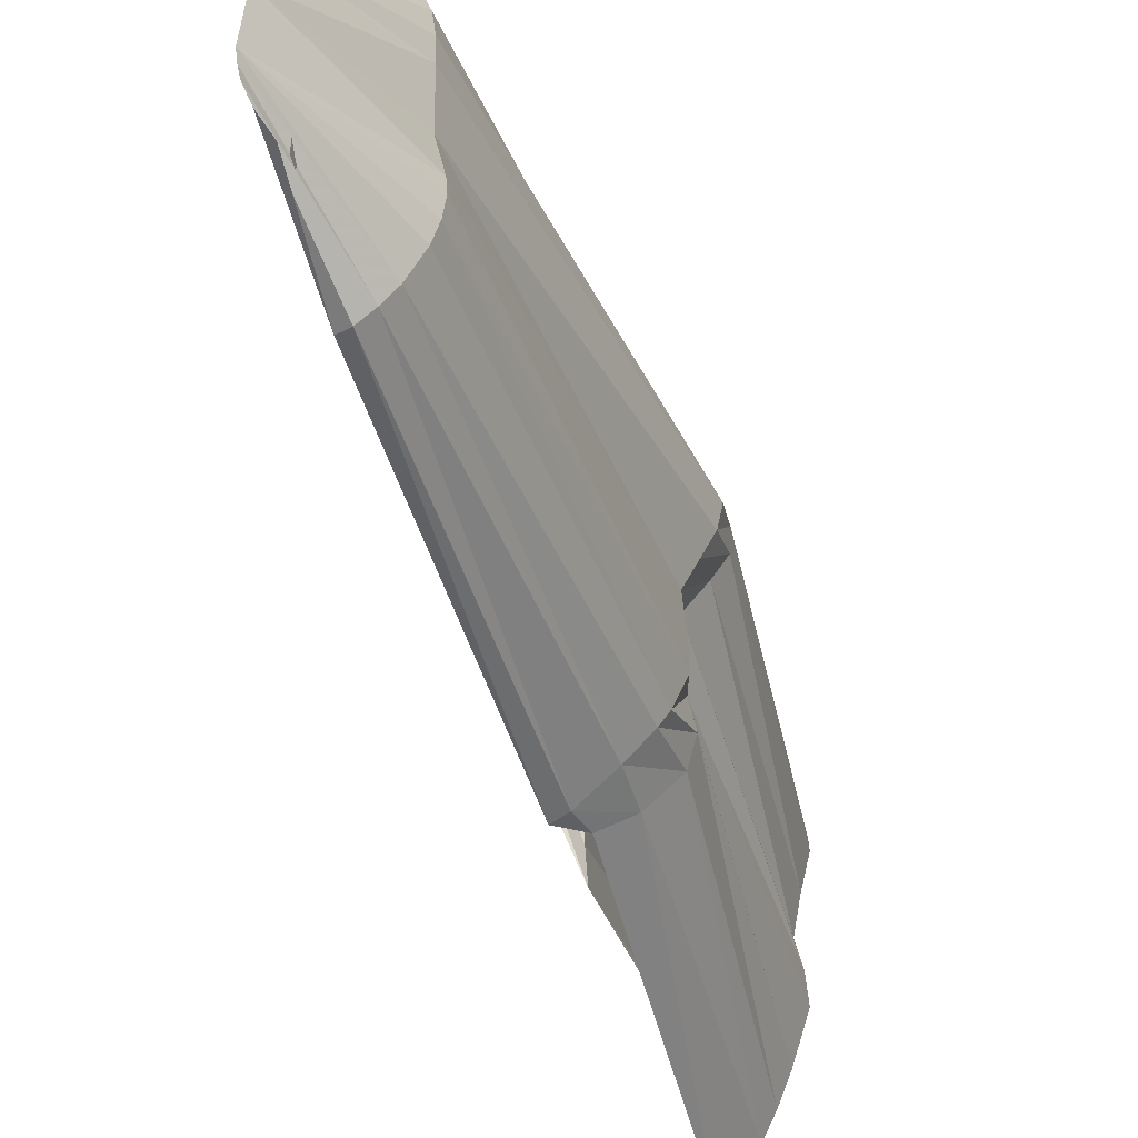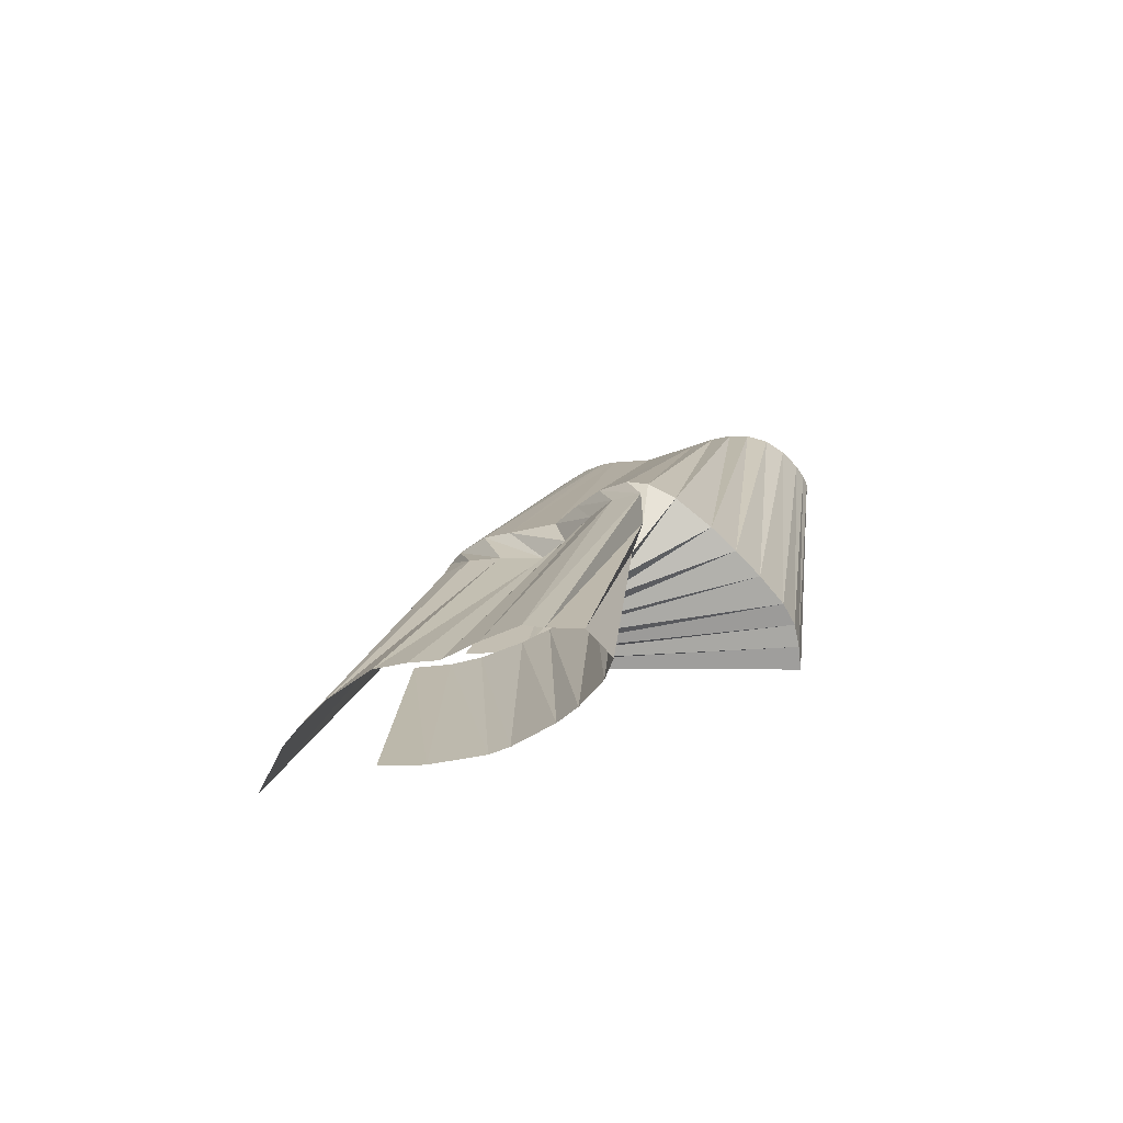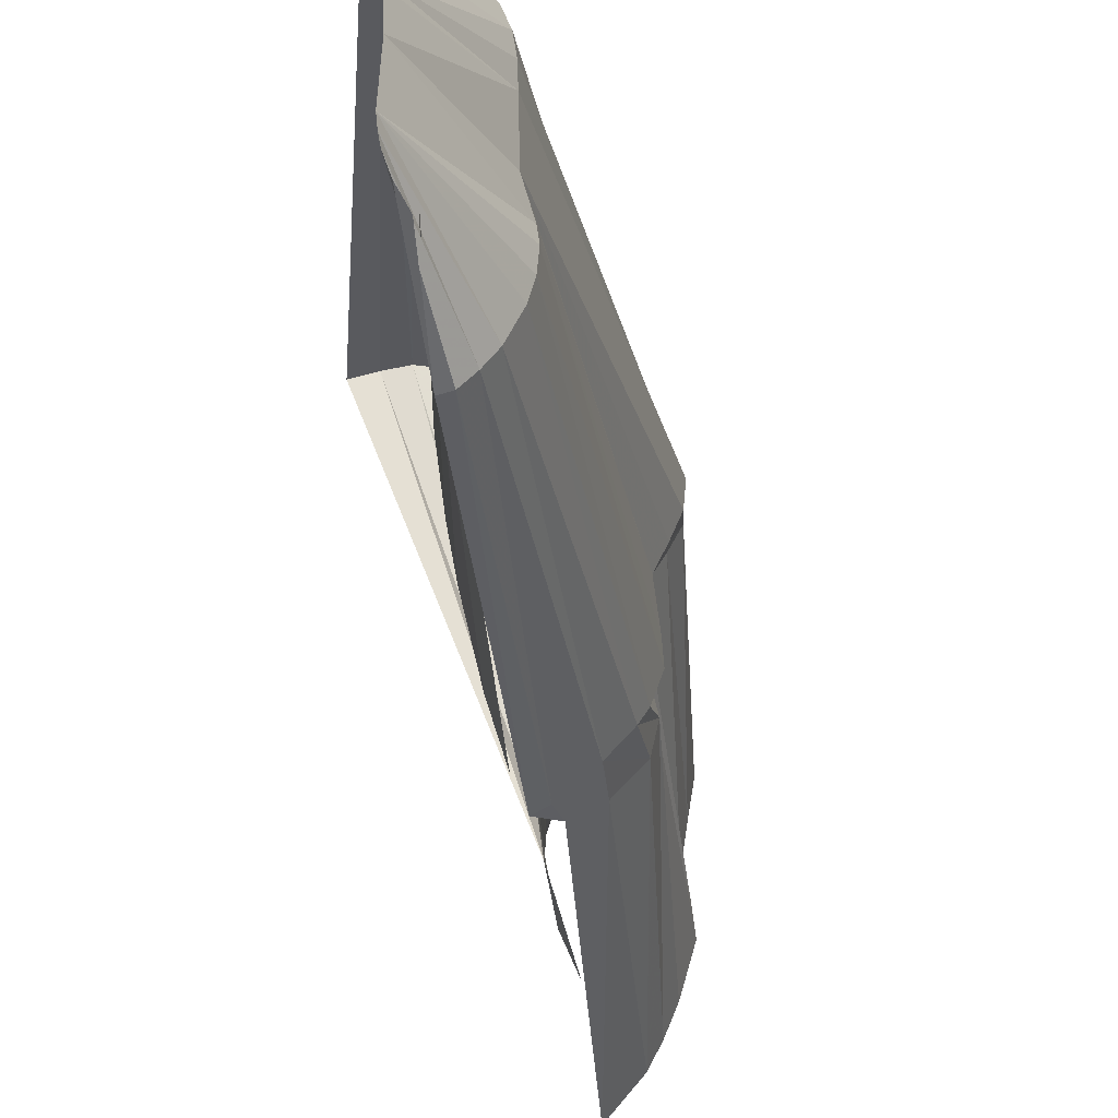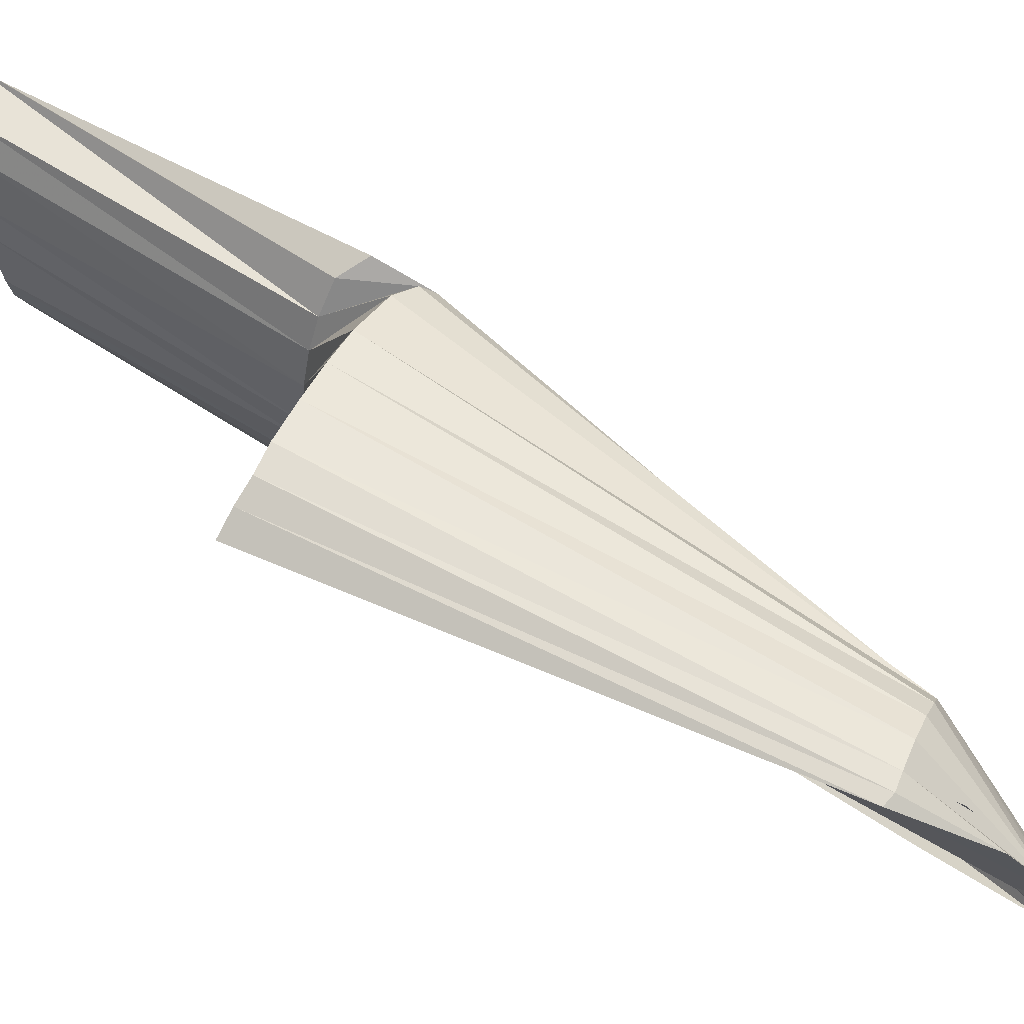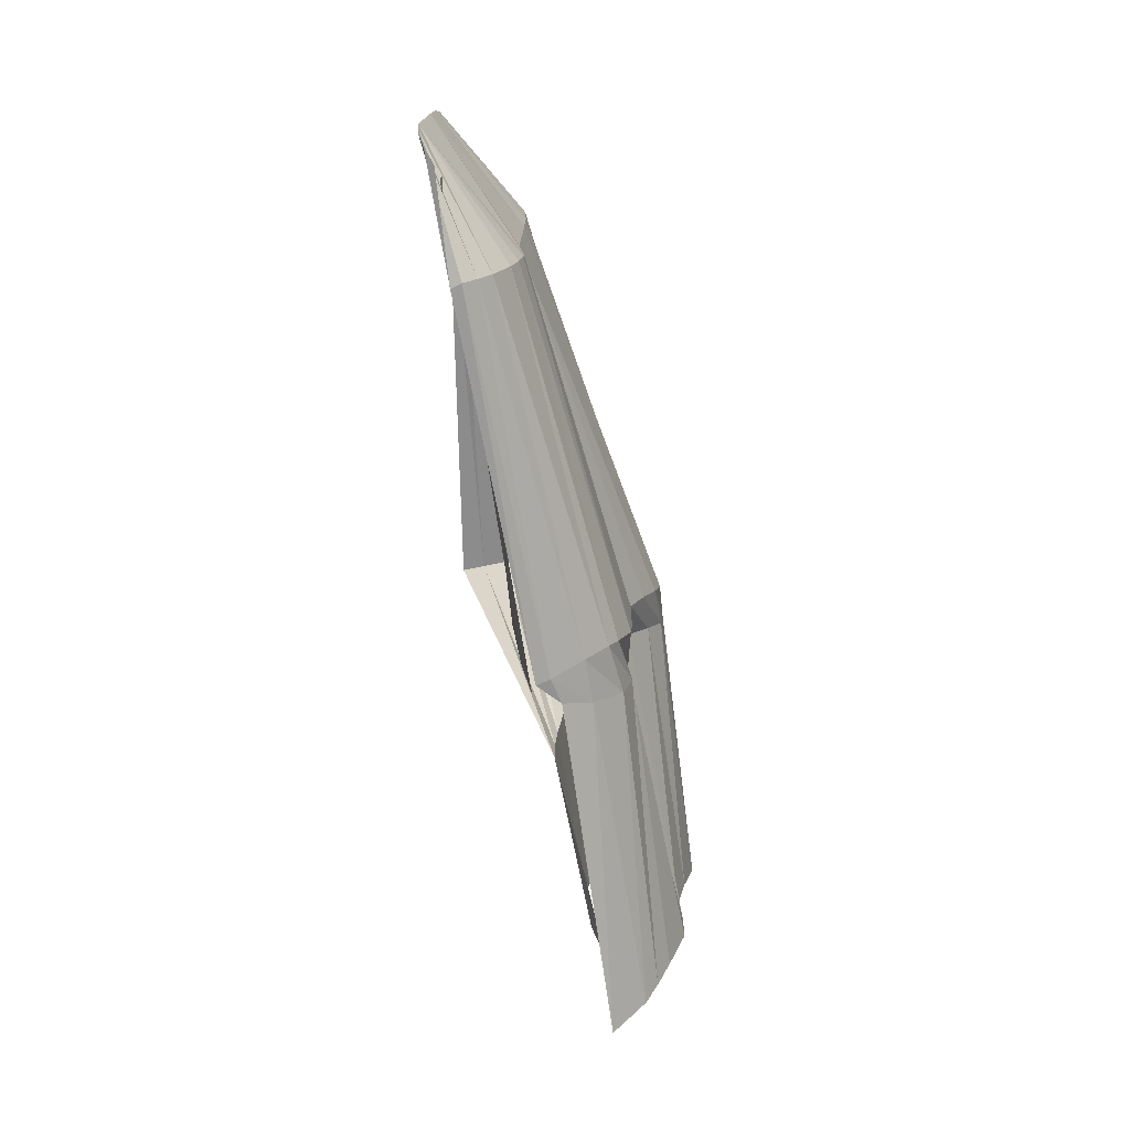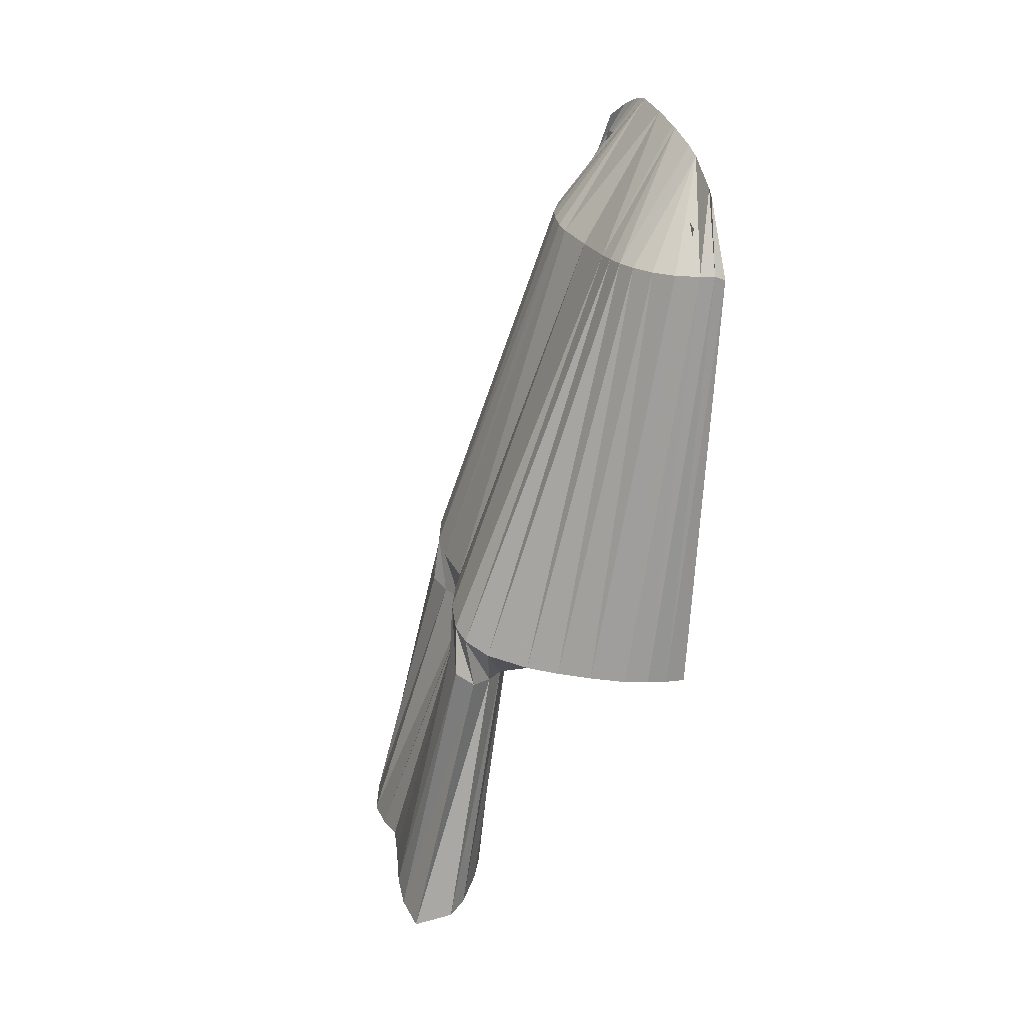
<metadata>
{"format":"obj","ext":"obj","renderer":"f3d","projection":"perspective","resolution":1024,"background":"white","views":[{"elev":-32.9,"azim":4.2,"up":"+Y"},{"elev":-64.9,"azim":112.1,"up":"+Z"},{"elev":-25.1,"azim":-5.6,"up":"+Y"},{"elev":75.5,"azim":-67.9,"up":"+Y"},{"elev":33.3,"azim":4.8,"up":"+Z"},{"elev":15.9,"azim":163.5,"up":"+Z"}]}
</metadata>
<code>
v 0.1571 0.05239 0.1752
v 0.1576 0.04783 0.1763
v 0.1544 0.05282 0.2066
v 0.1544 0.0523 0.2068
v 0.1545 0.0494 0.2078
v 0.1581 0.04462 0.1767
v 0.1592 0.0397 0.1771
v 0.1545 0.04616 0.2085
v 0.1546 0.04245 0.209
v 0.1603 0.03611 0.1774
v 0.1542 0.05741 0.204
v 0.1652 0.03404 0.1572
v 0.1641 0.03643 0.1576
v 0.1619 0.03352 0.1745
v 0.1617 0.03596 0.1736
v 0.1635 0.03976 0.1575
v 0.1617 0.03799 0.1731
v 0.1636 0.04111 0.1573
v 0.1619 0.0408 0.1727
v 0.1645 0.04413 0.1564
v 0.1622 0.04269 0.1725
v 0.1653 0.04568 0.1558
v 0.1629 0.0458 0.1724
v 0.1667 0.04765 0.155
v 0.1639 0.04784 0.1724
v 0.1679 0.04863 0.1546
v 0.1651 0.04915 0.1724
v 0.1703 0.04805 0.1539
v 0.1665 0.05041 0.1726
v 0.1707 0.04602 0.1547
v 0.1679 0.05082 0.1737
v 0.1708 0.04476 0.1558
v 0.1678 0.04899 0.1744
v 0.1703 0.04214 0.1568
v 0.167 0.04726 0.1751
v 0.1699 0.03975 0.1571
v 0.1658 0.04515 0.176
v 0.1703 0.03806 0.1573
v 0.1651 0.04349 0.1762
v 0.1704 0.03609 0.1577
v 0.166 0.04097 0.1764
v 0.1696 0.03302 0.158
v 0.1664 0.03904 0.1768
v 0.1689 0.03128 0.1577
v 0.1659 0.0371 0.1772
v 0.1681 0.02988 0.1574
v 0.1642 0.03494 0.1779
v 0.1662 0.0275 0.157
v 0.1623 0.03369 0.1787
v 0.1616 0.0337 0.1805
v 0.1608 0.03325 0.1803
v 0.1562 0.0391 0.2042
v 0.1555 0.03903 0.2038
v 0.1537 0.04305 0.2107
v 0.1544 0.04224 0.21
v 0.1533 0.04393 0.2111
v 0.157 0.03996 0.204
v 0.1636 0.03544 0.1808
v 0.165 0.03703 0.1808
v 0.1655 0.0379 0.1806
v 0.1662 0.03986 0.1799
v 0.1662 0.04159 0.1792
v 0.1659 0.04458 0.1787
v 0.1667 0.04627 0.1783
v 0.1674 0.04806 0.1776
v 0.1677 0.04996 0.1768
v 0.1673 0.05116 0.1761
v 0.1661 0.05244 0.1754
v 0.1638 0.05382 0.1748
v 0.1619 0.05468 0.1745
v 0.1599 0.05547 0.1742
v 0.1577 0.05617 0.174
v 0.1562 0.05635 0.1739
v 0.1548 0.0561 0.1737
v 0.1533 0.05569 0.1735
v 0.1527 0.05904 0.201
v 0.1533 0.05901 0.2012
v 0.1543 0.05881 0.2012
v 0.1557 0.05826 0.2013
v 0.1569 0.05742 0.2014
v 0.1577 0.05628 0.2016
v 0.1582 0.05507 0.2017
v 0.1583 0.0538 0.2018
v 0.1584 0.05242 0.2018
v 0.1584 0.04889 0.2021
v 0.159 0.04645 0.2027
v 0.1591 0.04548 0.203
v 0.1589 0.04409 0.2033
v 0.1586 0.0428 0.2036
v 0.1577 0.04098 0.2039
v 0.1531 0.04456 0.2112
v 0.1531 0.04526 0.2112
v 0.1533 0.04862 0.2106
v 0.1532 0.05095 0.2099
v 0.1532 0.0514 0.2097
v 0.1531 0.05359 0.2088
v 0.1531 0.05467 0.2082
v 0.1531 0.05697 0.2064
v 0.1531 0.05741 0.206
f 1 2 3
f 3 2 4
f 4 2 5
f 2 6 5
f 6 7 5
f 5 7 8
f 8 7 9
f 7 10 9
f 11 1 3
f 12 13 14
f 14 13 15
f 13 16 15
f 15 16 17
f 16 18 17
f 17 18 19
f 18 20 19
f 19 20 21
f 20 22 21
f 21 22 23
f 22 24 23
f 23 24 25
f 24 26 25
f 25 26 27
f 26 28 27
f 27 28 29
f 28 30 29
f 29 30 31
f 30 32 31
f 31 32 33
f 32 34 33
f 33 34 35
f 34 36 35
f 35 36 37
f 36 38 37
f 37 38 39
f 38 40 39
f 39 40 41
f 40 42 41
f 41 42 43
f 42 44 43
f 43 44 45
f 44 46 45
f 45 46 47
f 46 48 47
f 47 48 49
f 47 49 50
f 50 49 51
f 50 51 52
f 52 51 53
f 52 53 54
f 54 53 55
f 56 52 54
f 57 52 56
f 57 50 52
f 58 50 57
f 58 47 50
f 45 47 58
f 59 45 58
f 43 45 59
f 60 43 59
f 41 43 60
f 61 41 60
f 39 41 61
f 62 39 61
f 37 39 62
f 63 37 62
f 35 37 63
f 64 35 63
f 33 35 64
f 65 33 64
f 31 33 65
f 66 31 65
f 29 31 66
f 67 29 66
f 27 29 67
f 68 27 67
f 25 27 68
f 69 25 68
f 23 25 69
f 70 23 69
f 21 23 70
f 71 21 70
f 19 21 71
f 72 19 71
f 17 19 72
f 73 17 72
f 15 17 73
f 74 15 73
f 14 15 74
f 75 14 74
f 75 74 76
f 76 74 77
f 74 73 77
f 77 73 78
f 73 72 78
f 78 72 79
f 72 71 79
f 79 71 80
f 71 70 80
f 80 70 81
f 70 69 81
f 81 69 82
f 69 68 82
f 82 68 83
f 68 67 83
f 83 67 84
f 67 66 84
f 66 65 84
f 84 65 85
f 65 64 85
f 64 63 85
f 85 63 86
f 63 62 86
f 86 62 87
f 62 61 87
f 87 61 88
f 61 60 88
f 88 60 89
f 60 59 89
f 89 59 90
f 59 58 90
f 90 58 57
f 90 57 91
f 91 57 56
f 92 90 91
f 89 90 92
f 88 89 92
f 87 88 92
f 86 87 92
f 93 86 92
f 85 86 93
f 84 85 93
f 94 84 93
f 95 84 94
f 83 84 95
f 82 83 95
f 96 82 95
f 81 82 96
f 97 81 96
f 80 81 97
f 79 80 97
f 78 79 97
f 98 78 97
f 77 78 98
f 99 77 98
f 76 77 99

</code>
